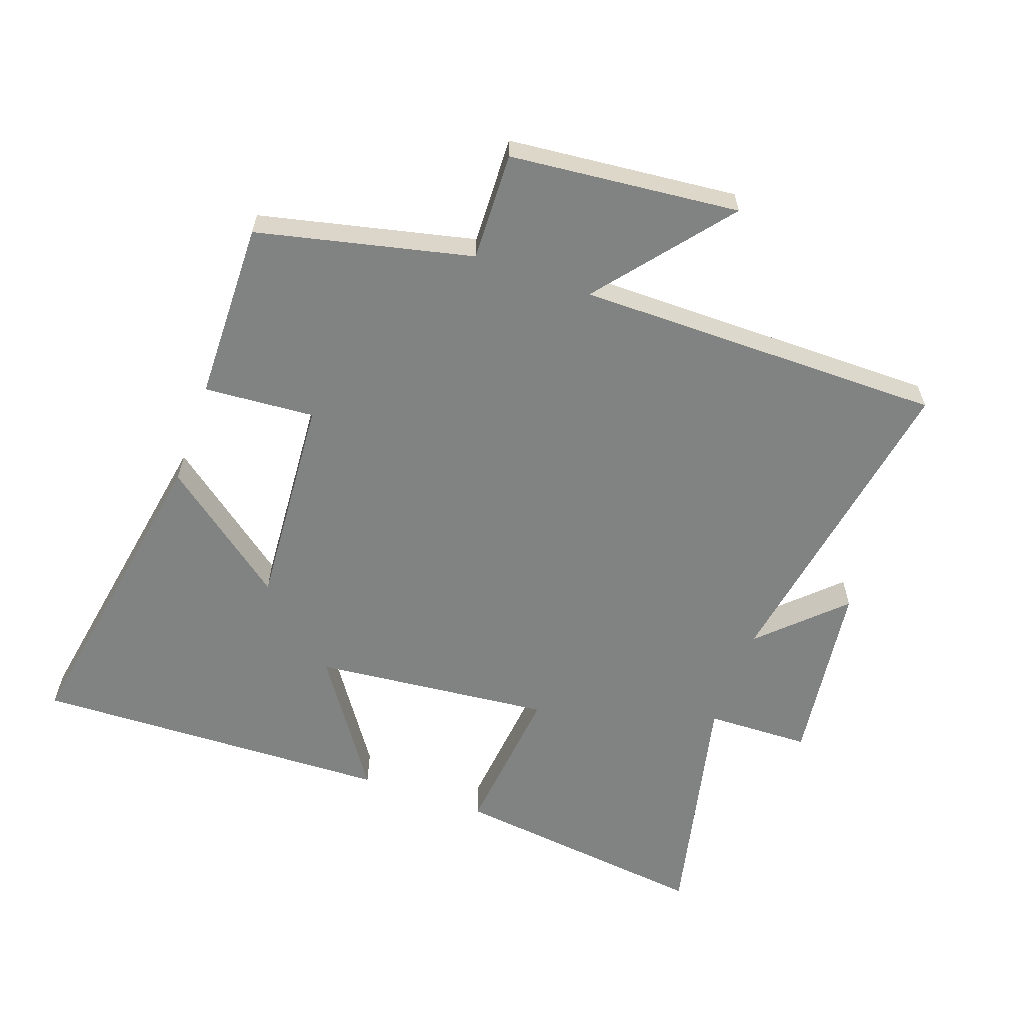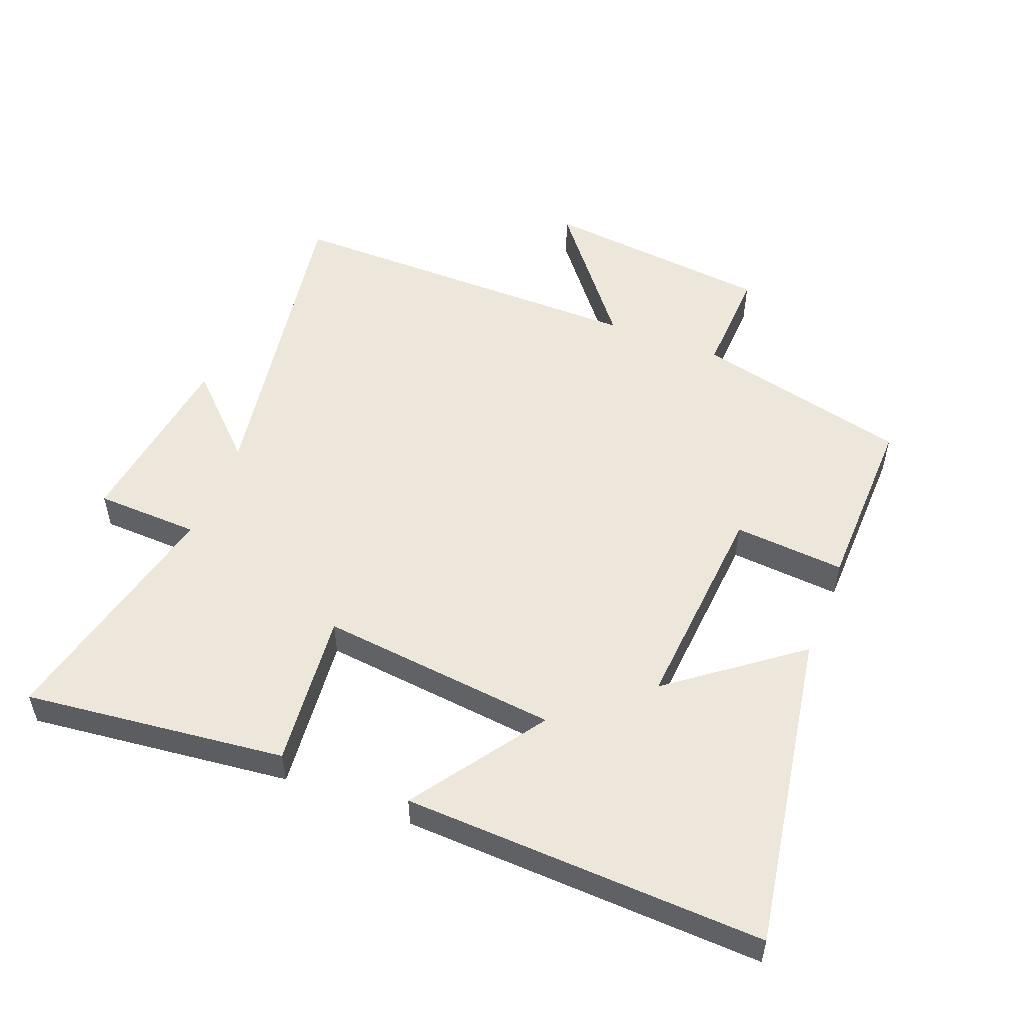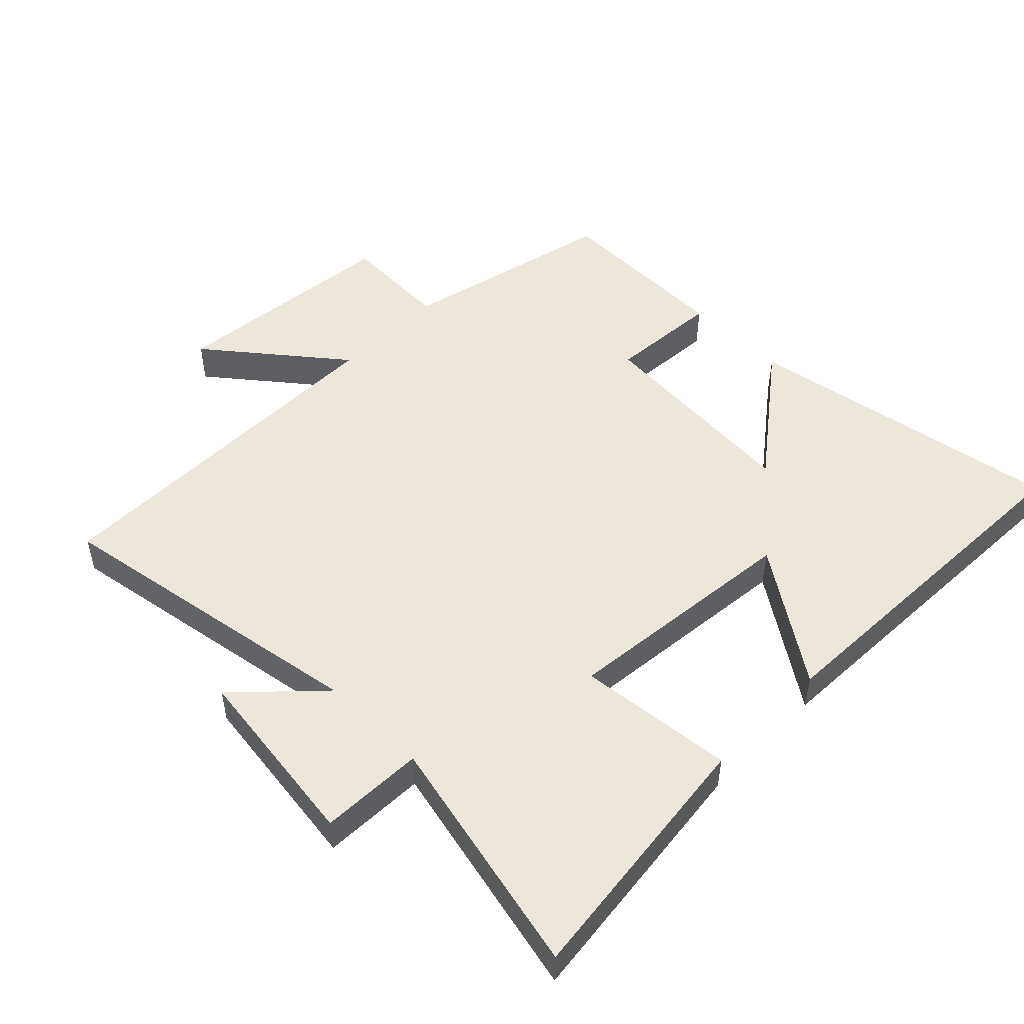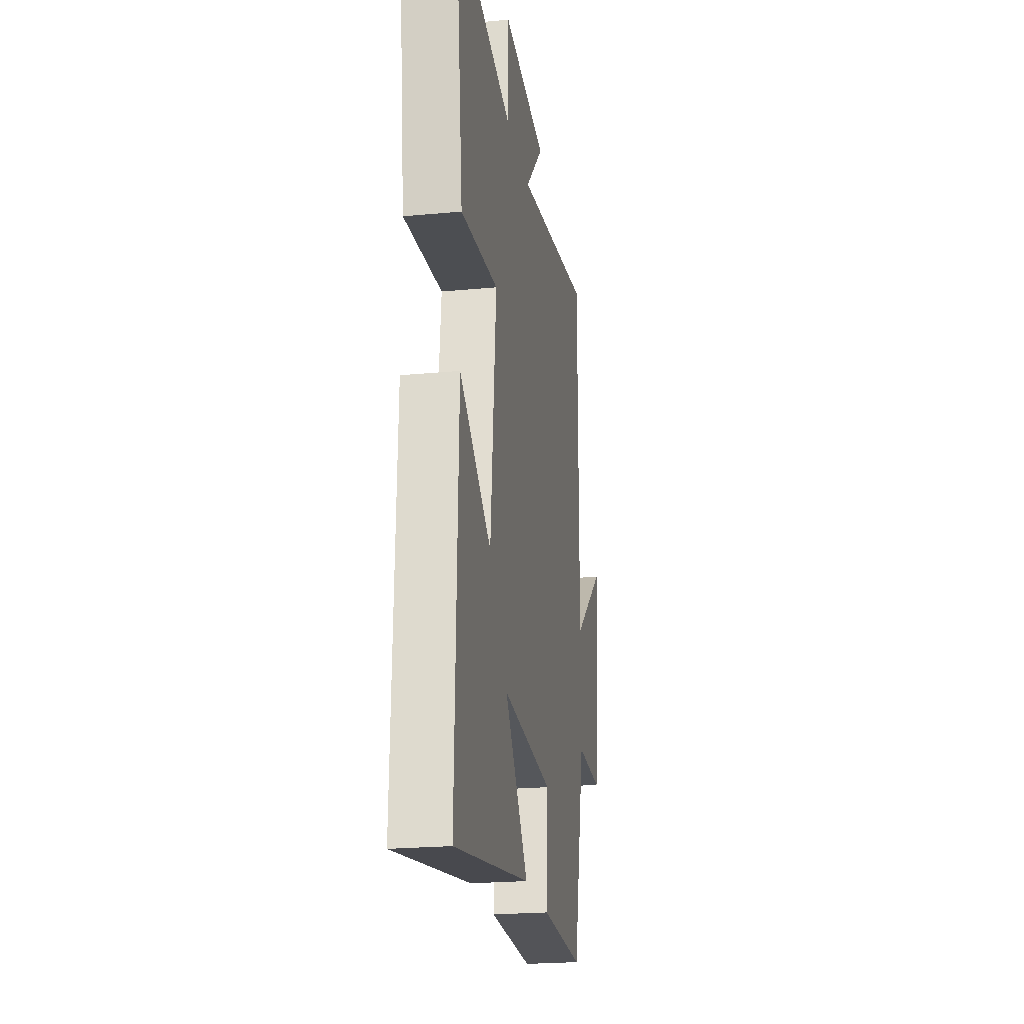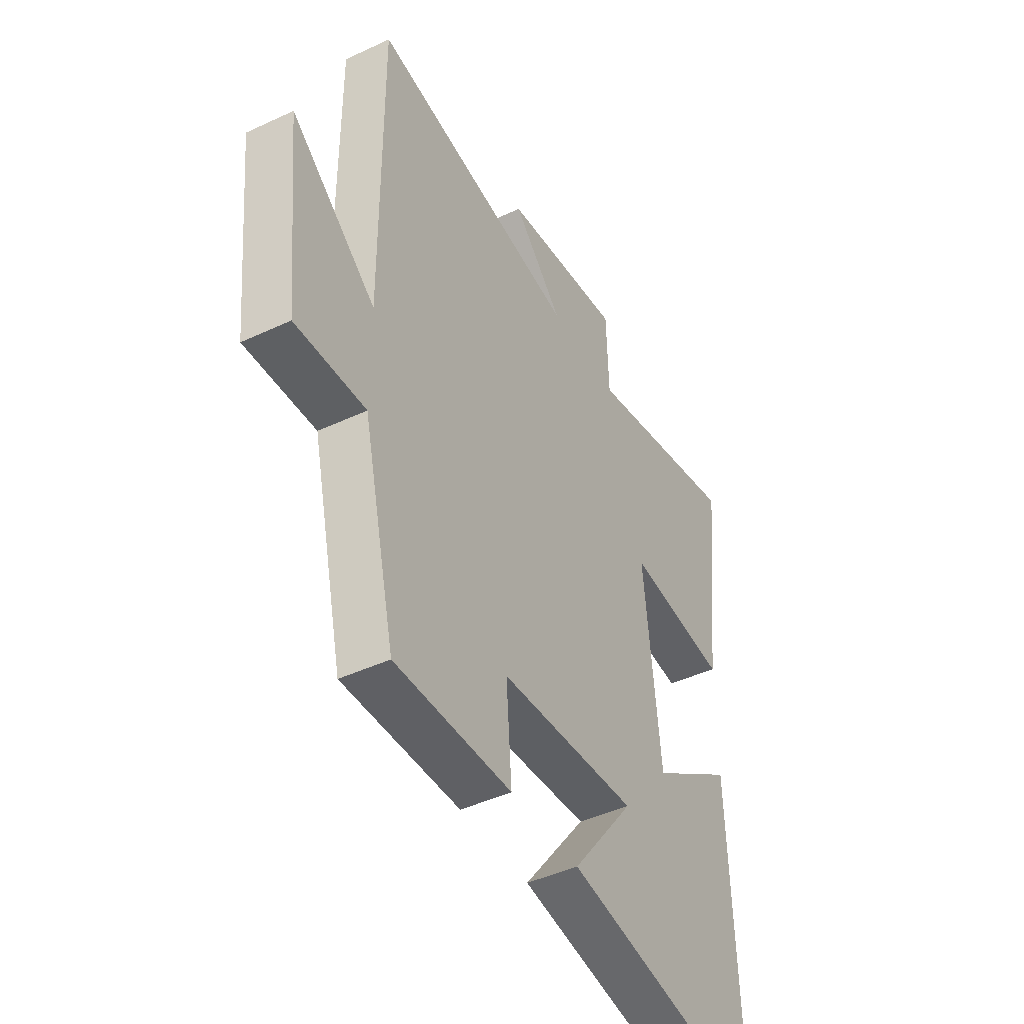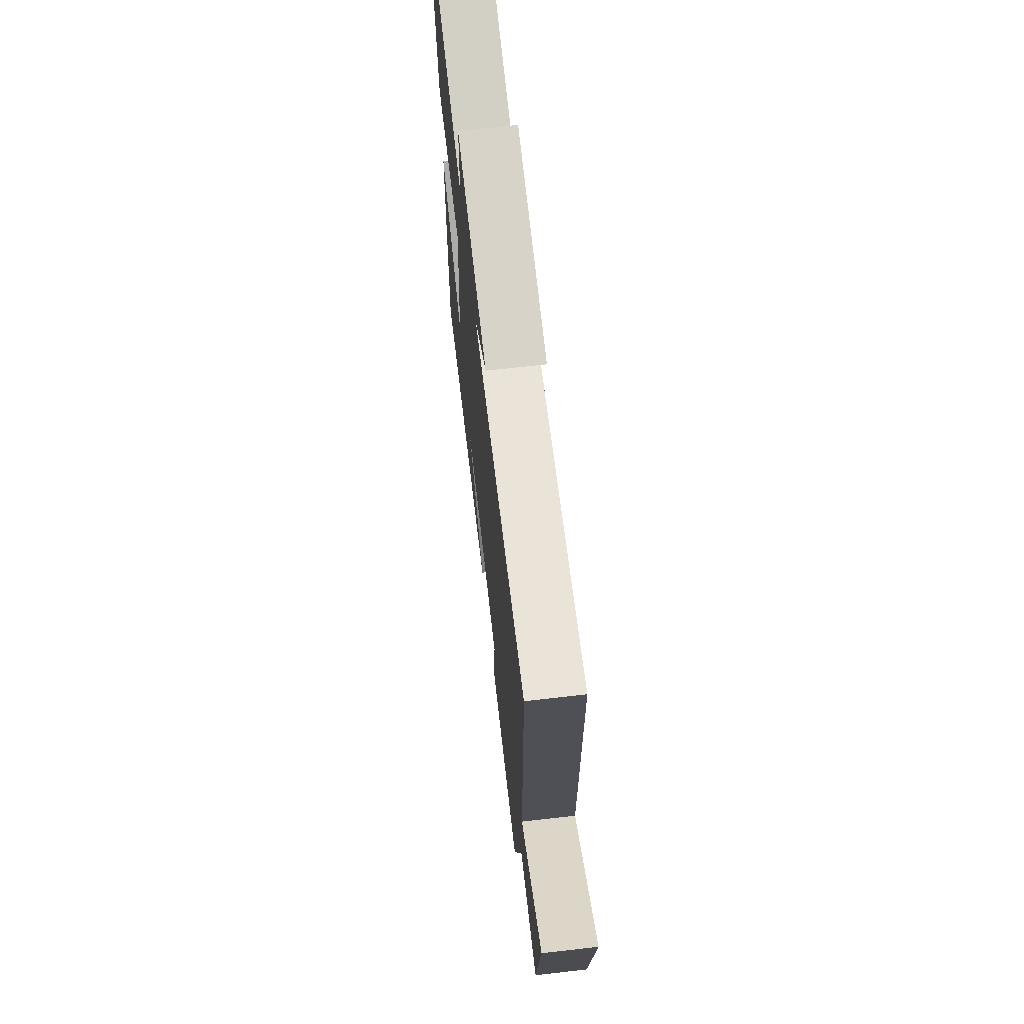
<metadata>
{"format":"obj","ext":"obj","renderer":"f3d","projection":"perspective","resolution":1024,"background":"white","views":[{"elev":-60.6,"azim":-109.7,"up":"+Y"},{"elev":52.9,"azim":111.6,"up":"+Y"},{"elev":50.4,"azim":44.7,"up":"+Y"},{"elev":-22.4,"azim":99.3,"up":"+Z"},{"elev":-44.4,"azim":-61.3,"up":"+Z"},{"elev":69.6,"azim":-96.5,"up":"+Z"}]}
</metadata>
<code>
v 0.52 0.07 -0.585
v 0.025 0.07 -0.5
v 0.176 0.07 -0.304
v -0.156 0.07 -0.328
v -0.143 0.07 -0.5
v -0.423 0.07 -0.505
v -0.5 0.07 -0.172
v -0.668 0.07 -0.178
v -0.704 0.07 0.178
v -0.5 0.07 0.014
v -0.501 0.07 0.584
v -0.002 0.07 0.5
v -0.121 0.07 0.623
v 0.167 0.07 0.661
v 0.172 0.07 0.5
v 0.548 0.07 0.585
v 0.5 0.07 0.18
v 0.258 0.07 0.205
v 0.296 0.07 -0.165
v 0.5 0.07 -0.026
v 0.52 0 -0.585
v 0.025 0 -0.5
v 0.176 0 -0.304
v -0.156 0 -0.328
v -0.143 0 -0.5
v -0.423 0 -0.505
v -0.5 0 -0.172
v -0.668 0 -0.178
v -0.704 0 0.178
v -0.5 0 0.014
v -0.501 0 0.584
v -0.002 0 0.5
v -0.121 0 0.623
v 0.167 0 0.661
v 0.172 0 0.5
v 0.548 0 0.585
v 0.5 0 0.18
v 0.258 0 0.205
v 0.296 0 -0.165
v 0.5 0 -0.026
f 1 2 3
f 20 1 3
f 19 20 3
f 18 19 3 4
f 15 16 17 18
f 15 18 4
f 12 13 14 15
f 12 15 4
f 10 11 12 4
f 7 8 9 10
f 6 7 10
f 5 6 10
f 4 5 10
f 23 22 21
f 23 21 40
f 23 40 39
f 24 23 39 38
f 38 37 36 35
f 24 38 35
f 35 34 33 32
f 24 35 32
f 24 32 31 30
f 30 29 28 27
f 30 27 26
f 30 26 25
f 30 25 24
f 1 21 22 2
f 2 22 23 3
f 3 23 24 4
f 4 24 25 5
f 5 25 26 6
f 6 26 27 7
f 7 27 28 8
f 8 28 29 9
f 9 29 30 10
f 10 30 31 11
f 11 31 32 12
f 12 32 33 13
f 13 33 34 14
f 14 34 35 15
f 15 35 36 16
f 16 36 37 17
f 17 37 38 18
f 18 38 39 19
f 19 39 40 20
f 20 40 21 1

</code>
